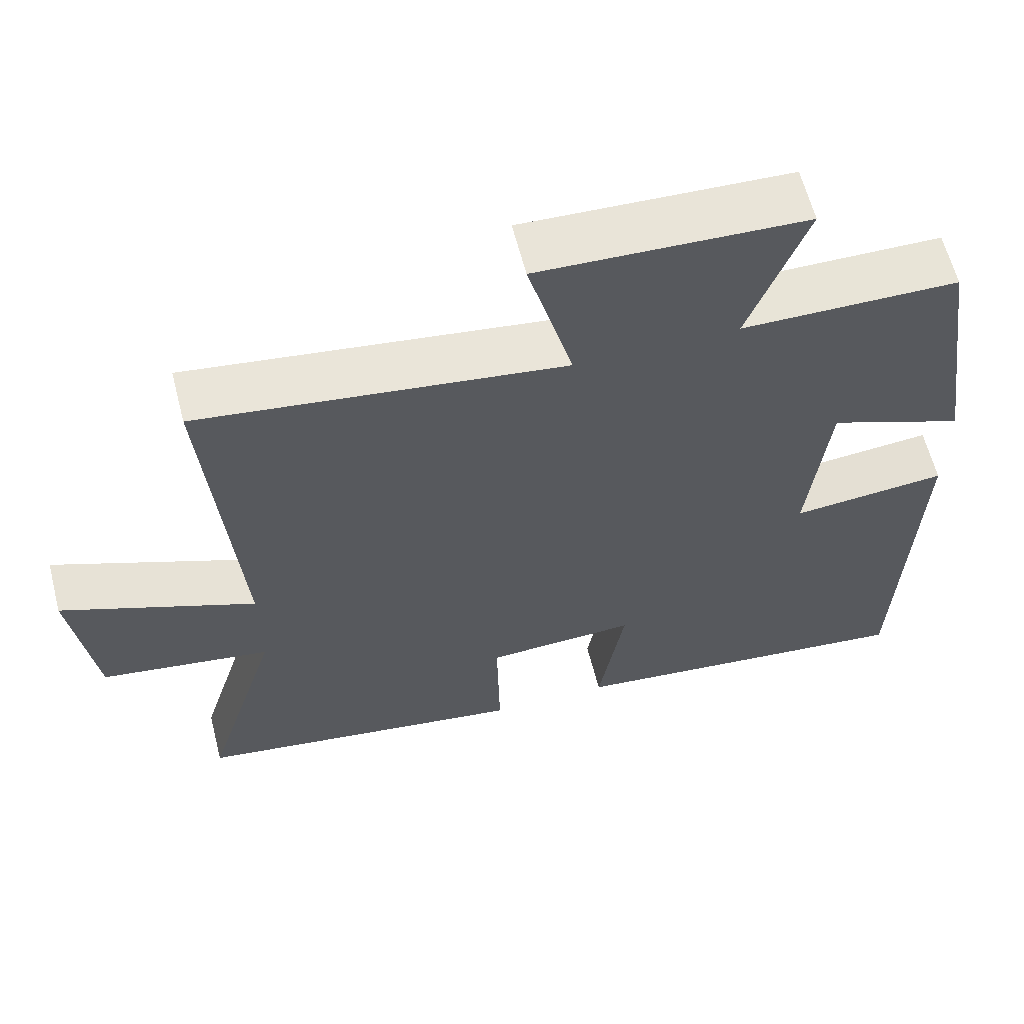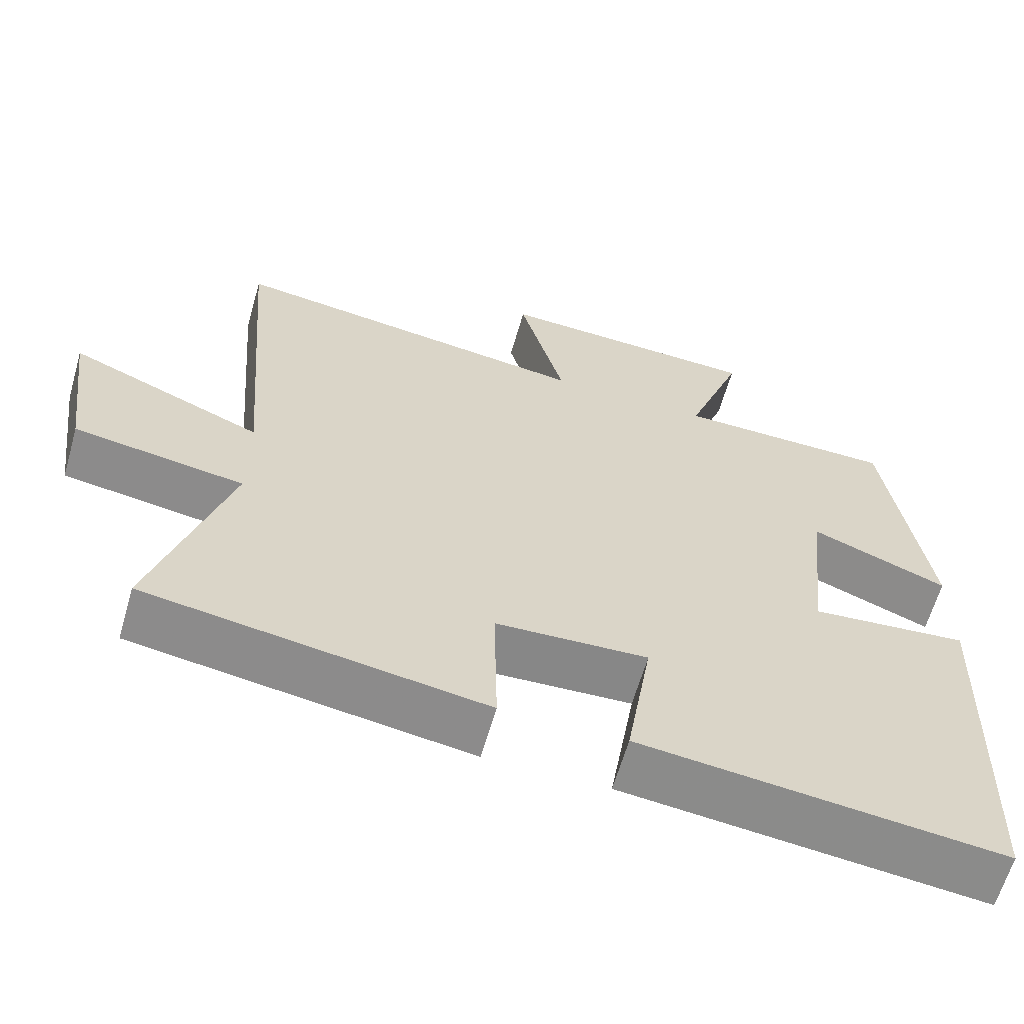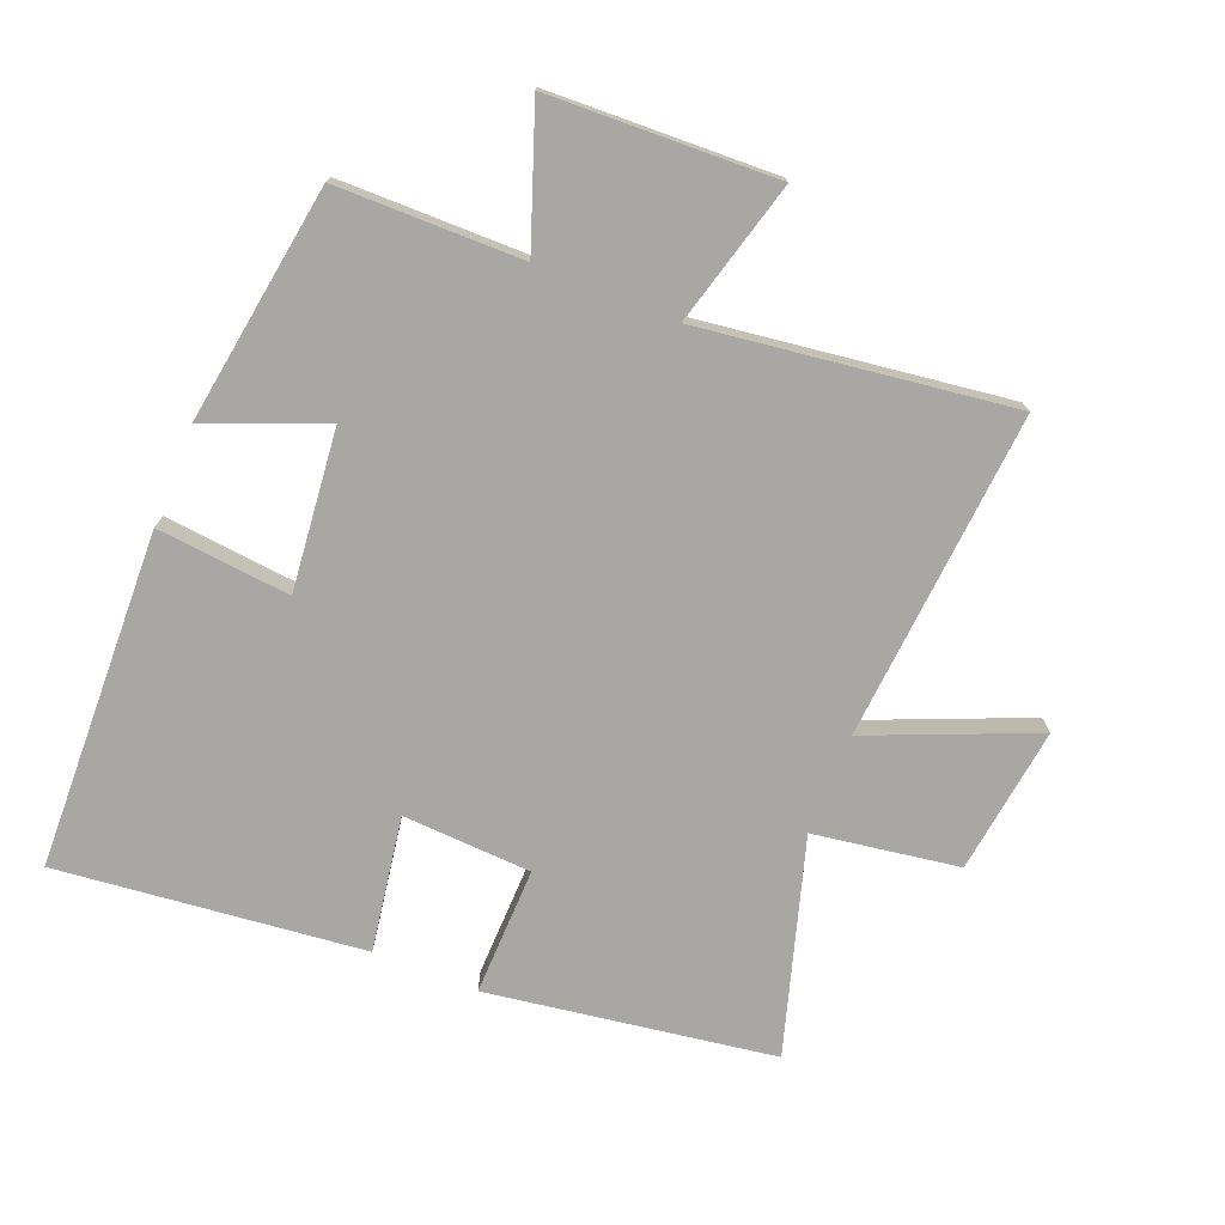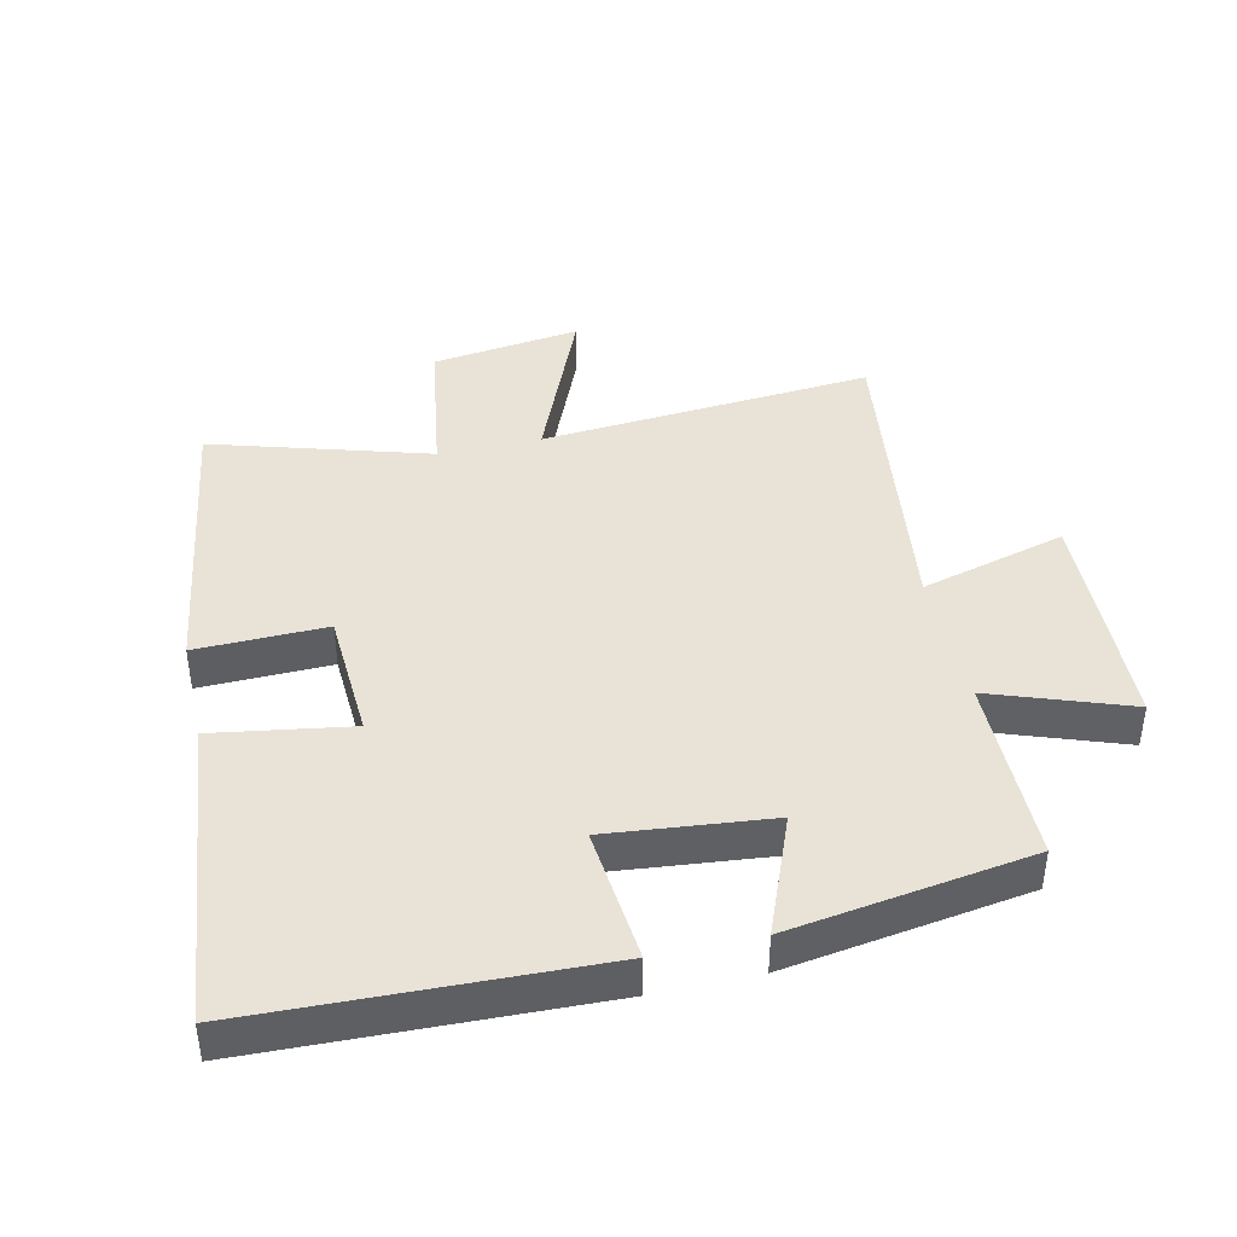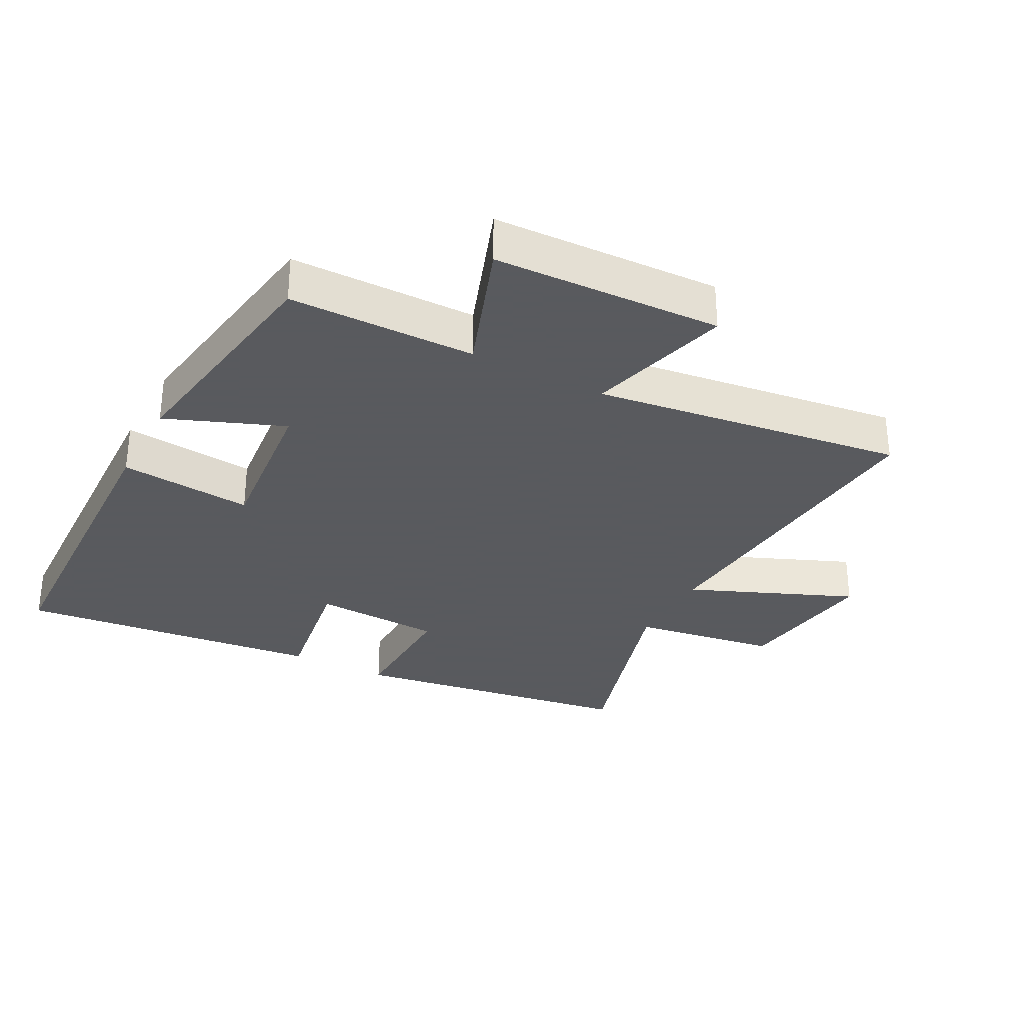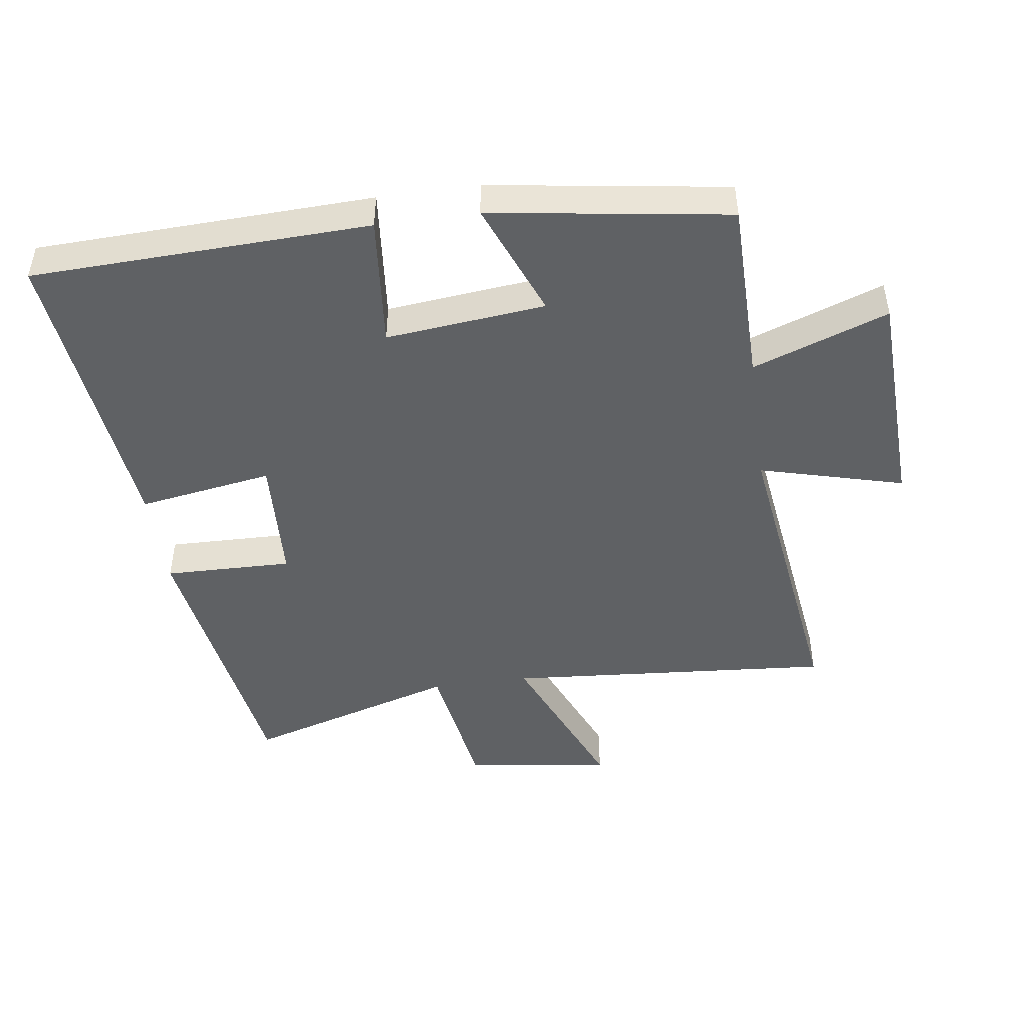
<metadata>
{"format":"obj","ext":"obj","renderer":"f3d","projection":"perspective","resolution":1024,"background":"white","views":[{"elev":61.7,"azim":165.7,"up":"+Z"},{"elev":-63.0,"azim":164.0,"up":"+Z"},{"elev":-74.6,"azim":-22.0,"up":"+Y"},{"elev":41.9,"azim":-102.9,"up":"+Y"},{"elev":-31.2,"azim":-28.0,"up":"+Y"},{"elev":-46.6,"azim":-82.0,"up":"+Y"}]}
</metadata>
<code>
v 0.6 0.07 -0.432
v 0.156 0.07 -0.5
v 0.16 0.07 -0.301
v -0.04 0.07 -0.291
v -0.006 0.07 -0.5
v -0.481 0.07 -0.552
v -0.5 0.07 -0.028
v -0.293 0.07 -0.048
v -0.319 0.07 0.2
v -0.5 0.07 0.128
v -0.445 0.07 0.497
v -0.157 0.07 0.5
v -0.233 0.07 0.71
v 0.119 0.07 0.724
v 0.059 0.07 0.5
v 0.54 0.07 0.565
v 0.5 0.07 0.055
v 0.755 0.07 0.162
v 0.725 0.07 -0.066
v 0.5 0.07 -0.101
v 0.6 0 -0.432
v 0.156 0 -0.5
v 0.16 0 -0.301
v -0.04 0 -0.291
v -0.006 0 -0.5
v -0.481 0 -0.552
v -0.5 0 -0.028
v -0.293 0 -0.048
v -0.319 0 0.2
v -0.5 0 0.128
v -0.445 0 0.497
v -0.157 0 0.5
v -0.233 0 0.71
v 0.119 0 0.724
v 0.059 0 0.5
v 0.54 0 0.565
v 0.5 0 0.055
v 0.755 0 0.162
v 0.725 0 -0.066
v 0.5 0 -0.101
f 17 18 19 20
f 15 16 17
f 15 17 20
f 12 13 14 15
f 9 10 11 12
f 8 9 12 15
f 5 6 7 8
f 4 5 8
f 3 4 8 15
f 20 1 2 3
f 3 15 20
f 40 39 38 37
f 37 36 35
f 40 37 35
f 35 34 33 32
f 32 31 30 29
f 35 32 29 28
f 28 27 26 25
f 28 25 24
f 35 28 24 23
f 23 22 21 40
f 40 35 23
f 1 21 22 2
f 2 22 23 3
f 3 23 24 4
f 4 24 25 5
f 5 25 26 6
f 6 26 27 7
f 7 27 28 8
f 8 28 29 9
f 9 29 30 10
f 10 30 31 11
f 11 31 32 12
f 12 32 33 13
f 13 33 34 14
f 14 34 35 15
f 15 35 36 16
f 16 36 37 17
f 17 37 38 18
f 18 38 39 19
f 19 39 40 20
f 20 40 21 1

</code>
